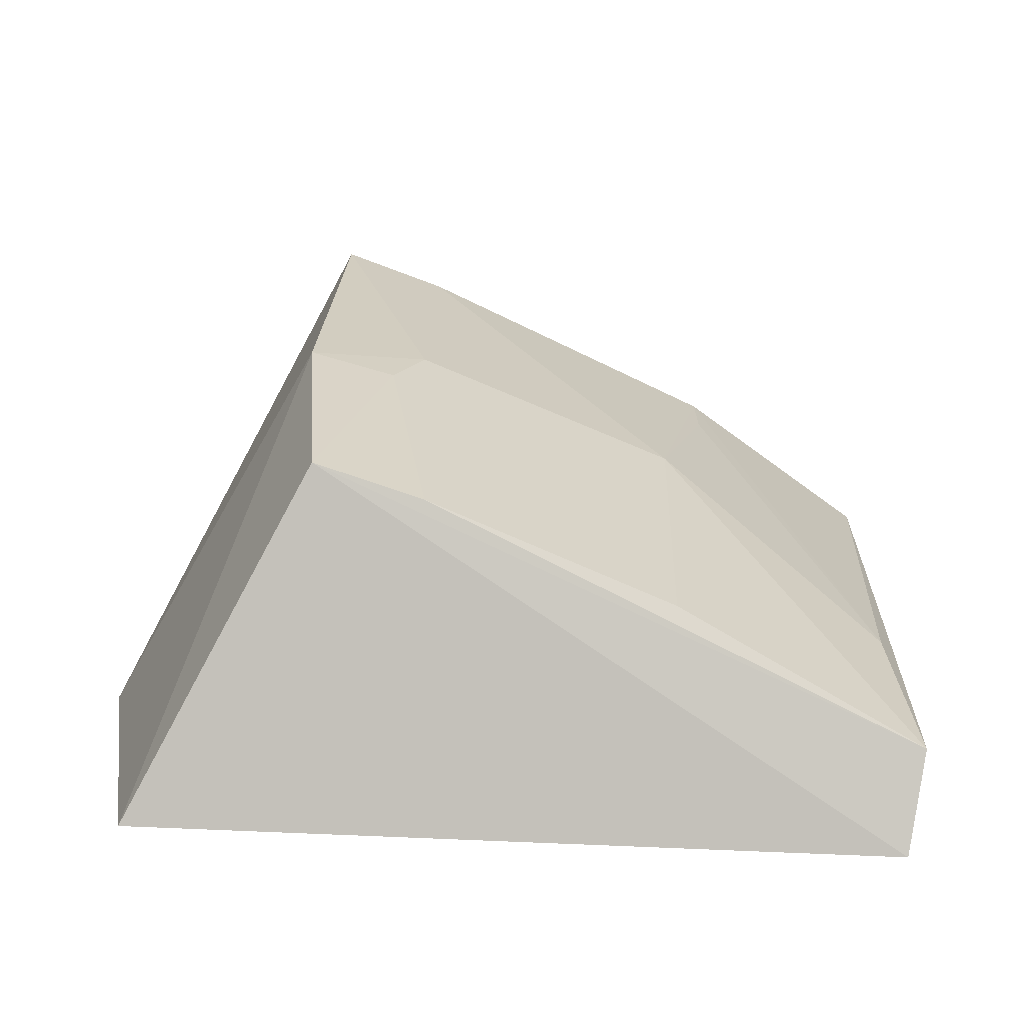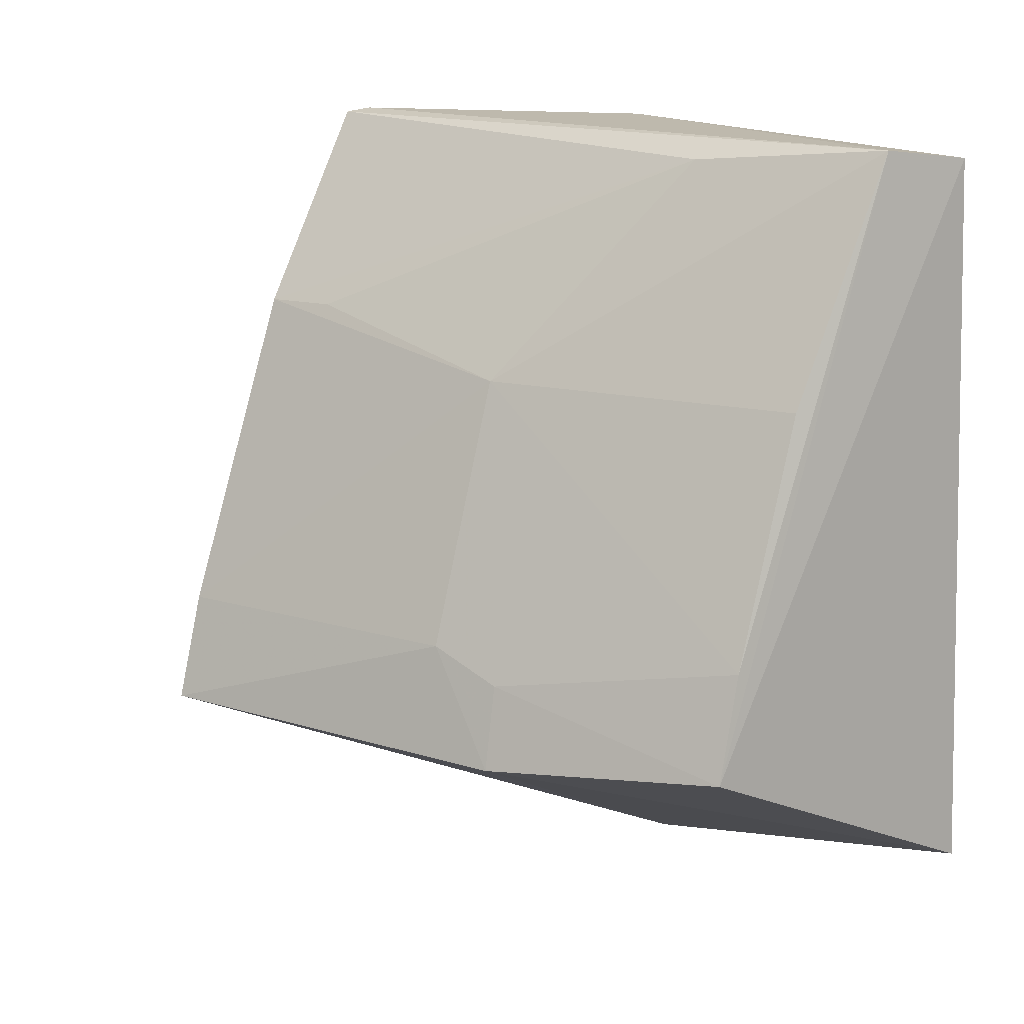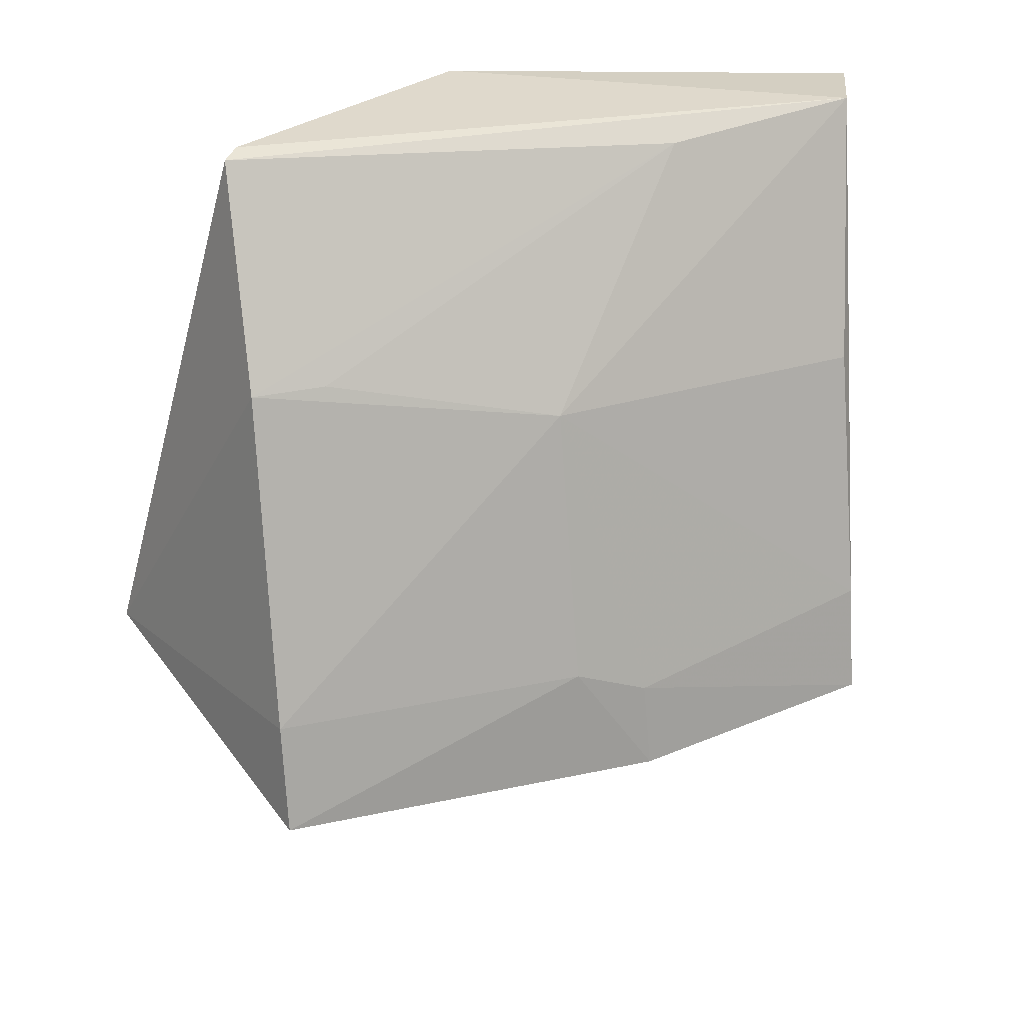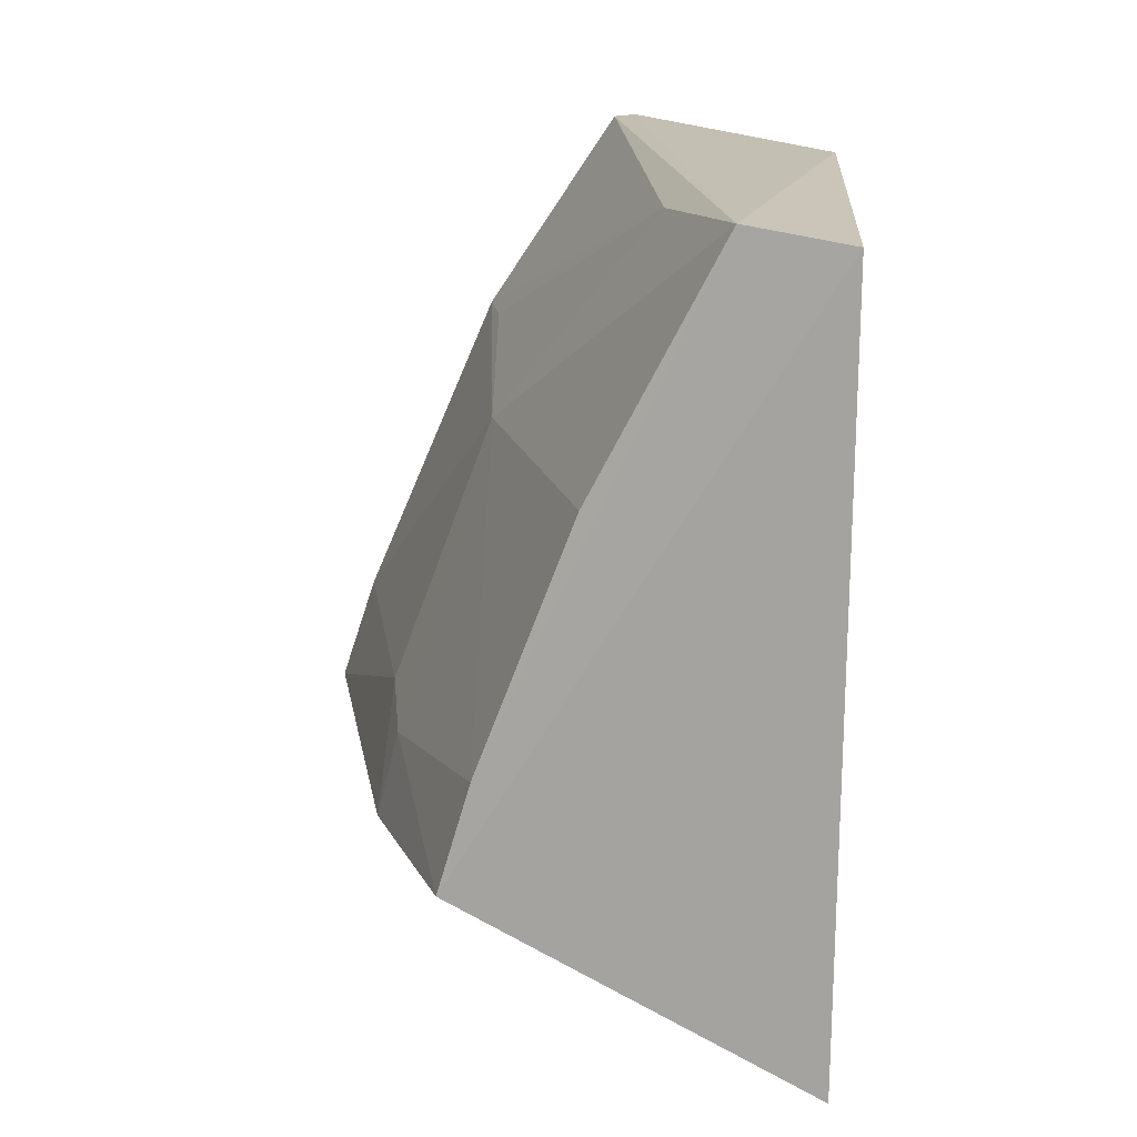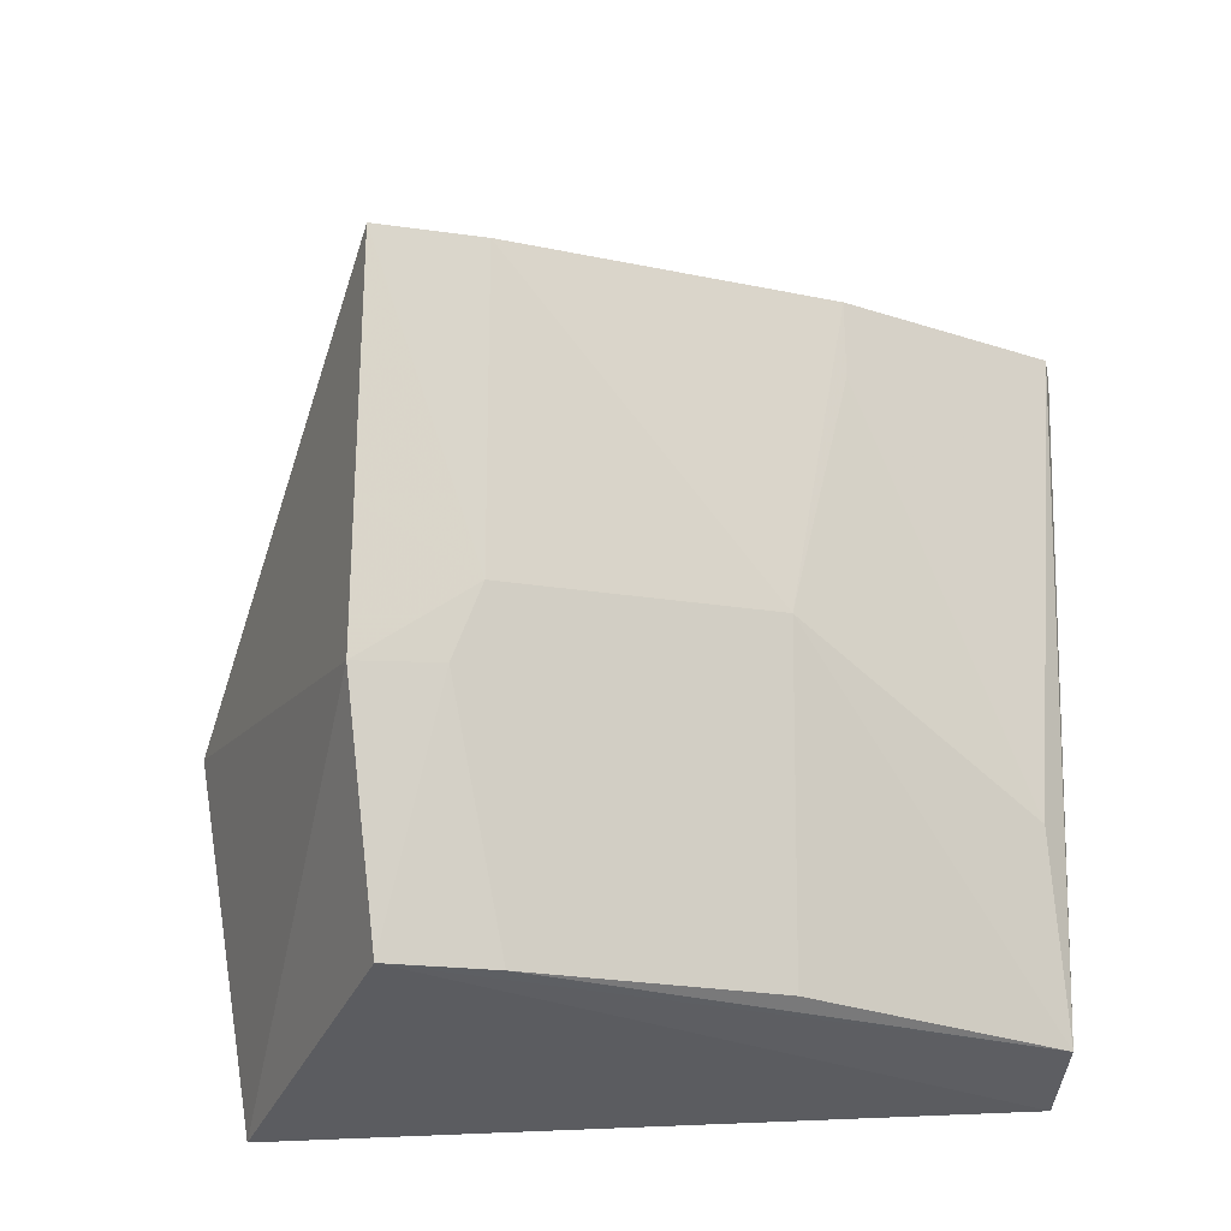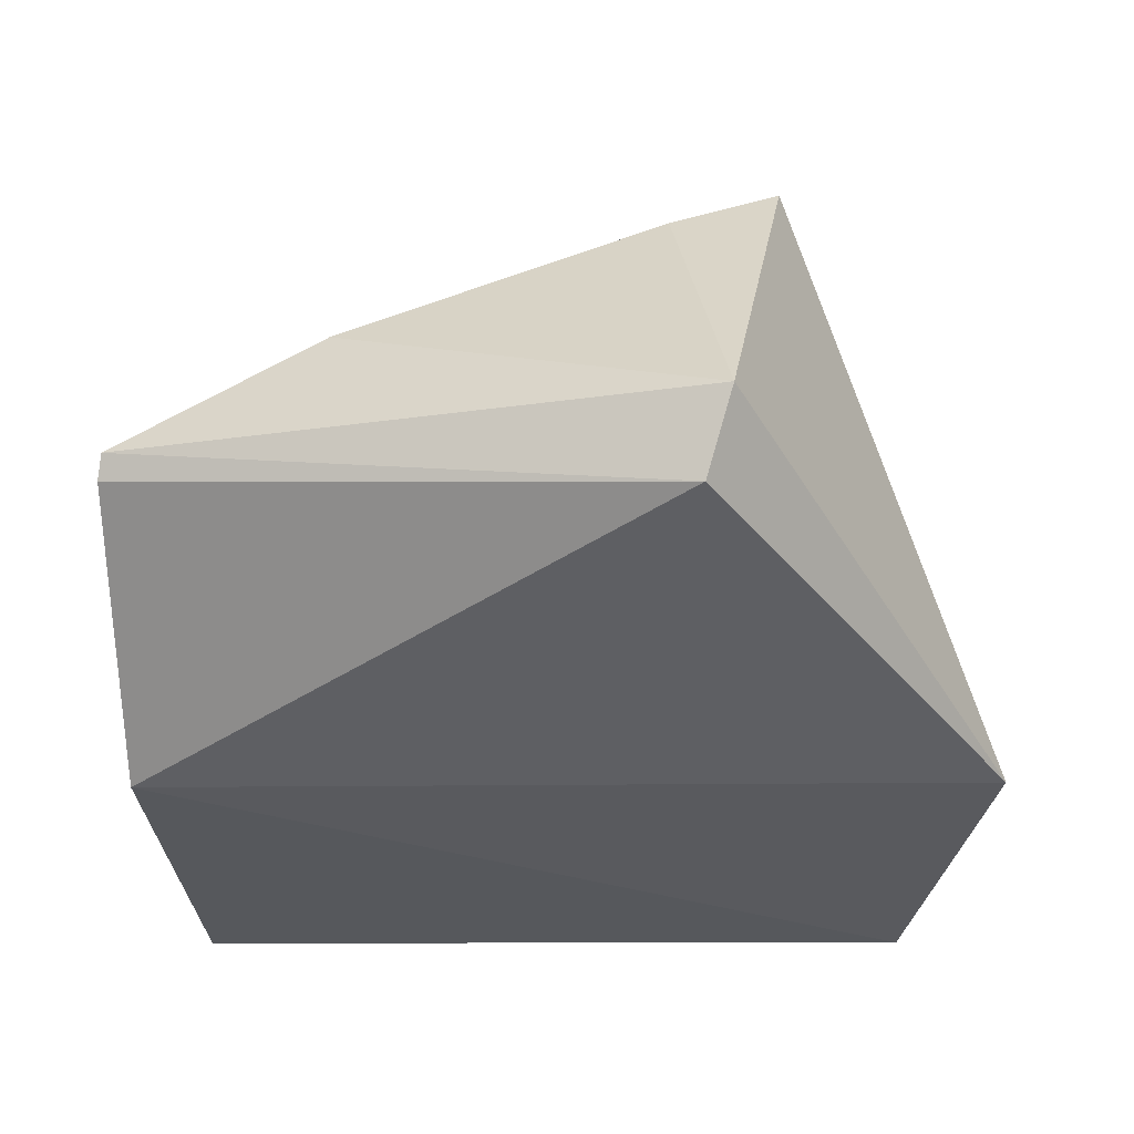
<metadata>
{"format":"obj","ext":"obj","renderer":"f3d","projection":"perspective","resolution":1024,"background":"white","views":[{"elev":-78.2,"azim":-93.7,"up":"+Y"},{"elev":14.0,"azim":-48.8,"up":"+Z"},{"elev":32.1,"azim":-99.2,"up":"+Z"},{"elev":-73.6,"azim":-1.4,"up":"+Y"},{"elev":-25.2,"azim":-87.4,"up":"+Y"},{"elev":59.4,"azim":88.6,"up":"+Y"}]}
</metadata>
<code>
v -0.03338 -0.06863 0.04895
v -0.02454 -0.1049 0.04747
v -0.02343 -0.08159 0.04866
v -0.02445 -0.08539 0.003973
v -0.04628 -0.08959 0.01473
v -0.02399 -0.1059 0.007412
v -0.02845 -0.062 0.02047
v -0.02989 -0.1035 0.04814
v -0.04979 -0.06847 0.01529
v -0.04259 -0.1027 0.01602
v -0.03258 -0.06019 0.01906
v -0.04131 -0.06828 0.03804
v -0.04076 -0.08508 0.03507
v -0.03455 -0.06795 0.04875
v -0.04806 -0.06838 0.02102
v -0.03634 -0.1025 0.0349
v -0.04525 -0.08934 0.01928
v -0.0326 -0.09288 0.04722
v -0.04104 -0.1026 0.02176
v -0.04568 -0.08539 0.02088
v -0.0408 -0.07228 0.03808
f 6 3 2
f 6 4 3
f 6 5 4
f 7 1 3
f 7 3 4
f 8 2 3
f 8 3 1
f 9 4 5
f 10 6 2
f 10 2 8
f 10 5 6
f 11 7 4
f 11 4 9
f 14 1 7
f 14 7 11
f 14 11 12
f 14 8 1
f 15 12 11
f 15 11 9
f 15 13 12
f 16 8 13
f 17 5 10
f 18 13 8
f 18 14 12
f 18 8 14
f 19 10 8
f 19 8 16
f 19 17 10
f 19 16 13
f 19 13 17
f 20 17 13
f 20 13 15
f 20 15 9
f 20 9 5
f 20 5 17
f 21 18 12
f 21 12 13
f 21 13 18

</code>
